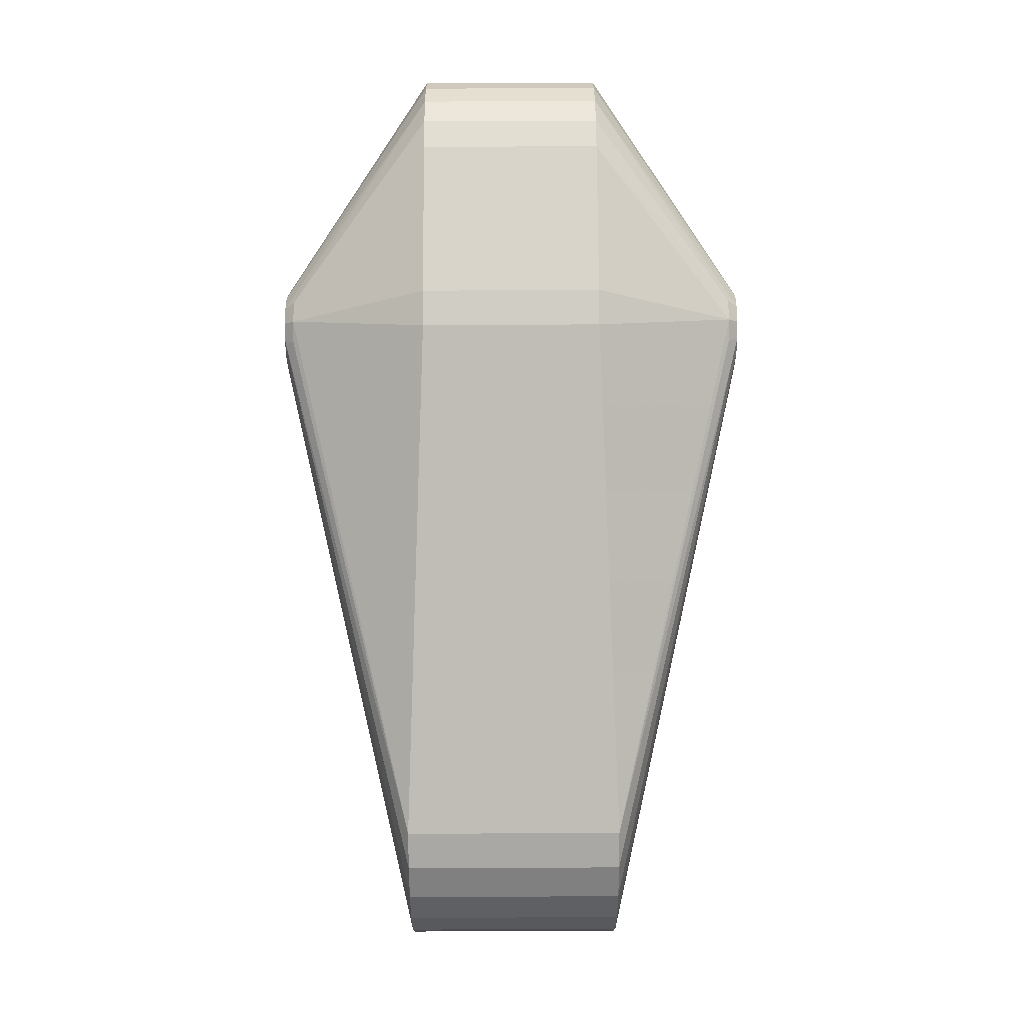
<metadata>
{"format":"obj","ext":"obj","renderer":"f3d","projection":"perspective","resolution":1024,"background":"white","views":[{"elev":78.5,"azim":-90.3,"up":"+Z"}]}
</metadata>
<code>
v 0.00051 -0.0055 -0.007483
v 0.02445 -0.012 0.006539
v -0.001444 -0.0055 -0.00736
f -3 -2 -1
v 0.00051 -0.0055 -0.007483
v 0.03108 -0.0045 -0.007902
v 0.03268 -0.0045 -0.007851
f -3 -2 -1
v 0.03268 0.0045 -0.007851
v 0.03356 0.005 -0.006573
v 0.03422 0.0045 -0.007375
f -3 -2 -1
v 0.03268 0.0045 -0.007851
v 0.03203 0.005 -0.006922
v 0.03356 0.005 -0.006573
f -3 -2 -1
v 0.00051 0.0055 -0.007483
v 0.03268 0.0045 -0.007851
v 0.03108 0.0045 -0.007902
f -3 -2 -1
v 0.03268 0.0045 -0.007851
v 0.00051 0.0055 -0.007483
v 0.03203 0.005 -0.006922
f -3 -2 -1
v 0.02414 -0.0115 0.01103
v 0.02468 -0.0045 0.01452
v 0.02289 -0.0045 0.01436
f -3 -2 -1
v 0.02414 -0.0115 0.01103
v 0.02289 -0.0045 0.01436
v -0.00243 -0.0055 0.007096
f -3 -2 -1
v 0.0349 0.005 -0.00577
v 0.03422 0.0045 -0.007375
v 0.03356 0.005 -0.006573
f -3 -2 -1
v 0.0349 0.005 -0.00577
v 0.03557 0.0045 -0.006509
v 0.03422 0.0045 -0.007375
f -3 -2 -1
v 0.03768 -0.0045 -0.002299
v 0.03829 -0.0045 0.007682
v 0.02631 -0.012 0.008413
f -3 -2 -1
v 0.02289 0.0045 0.01436
v 0.02468 0.0045 0.01452
v 0.02414 0.0115 0.01103
f -3 -2 -1
v 0.02414 0.0115 0.01103
v -0.00243 0.0055 0.007096
v 0.02289 0.0045 0.01436
f -3 -2 -1
v 0.02414 -0.0115 0.01103
v 0.03267 -0.0045 0.01404
v 0.02468 -0.0045 0.01452
f -3 -2 -1
v 0.02234 -0.012 0.008846
v -0.00736 -0.0055 0.001444
v -0.007483 -0.0055 -0.00051
f -3 -2 -1
v -0.00736 -0.0055 0.001444
v 0.02234 -0.012 0.008846
v -0.006735 -0.0055 0.003299
f -3 -2 -1
v 0.02629 -0.012 0.008223
v 0.03768 -0.0045 -0.002299
v 0.02631 -0.012 0.008413
f -3 -2 -1
v 0.03203 -0.005 -0.006922
v 0.00051 -0.0055 -0.007483
v 0.03268 -0.0045 -0.007851
f -3 -2 -1
v 0.03203 -0.005 -0.006922
v 0.02445 -0.012 0.006539
v 0.00051 -0.0055 -0.007483
f -3 -2 -1
v 0.02357 -0.012 0.006678
v -0.003299 -0.0055 -0.006735
v -0.001444 -0.0055 -0.00736
f -3 -2 -1
v 0.02357 -0.012 0.006678
v -0.001444 -0.0055 -0.00736
v 0.02445 -0.012 0.006539
f -3 -2 -1
v 0.02357 0.012 0.006678
v -0.001444 0.0055 -0.00736
v -0.003299 0.0055 -0.006735
f -3 -2 -1
v 0.02357 0.012 0.006678
v -0.003299 0.0055 -0.006735
v -0.00493 0.0055 -0.005652
f -3 -2 -1
v 0.03768 -0.0045 -0.002299
v 0.02629 -0.012 0.008223
v 0.03737 -0.0045 -0.003876
f -3 -2 -1
v 0.03737 -0.0045 -0.003876
v 0.02629 -0.012 0.008223
v 0.02596 -0.012 0.007397
f -3 -2 -1
v 0.03737 -0.0045 -0.003876
v 0.02596 -0.012 0.007397
v 0.03593 -0.005 -0.004591
f -3 -2 -1
v 0.03267 0.0045 0.01404
v 0.02414 0.0115 0.01103
v 0.02468 0.0045 0.01452
f -3 -2 -1
v 0.0224 -0.012 0.007958
v -0.007096 -0.0055 -0.00243
v -0.006225 -0.0055 -0.004183
f -3 -2 -1
v -0.007096 -0.0055 -0.00243
v 0.0224 -0.012 0.007958
v -0.007483 -0.0055 -0.00051
f -3 -2 -1
v 0.0224 -0.012 0.007958
v 0.02234 -0.012 0.008846
v -0.007483 -0.0055 -0.00051
f -3 -2 -1
v -0.00243 -0.0055 0.007096
v -0.004183 -0.0055 0.006225
v 0.02333 -0.012 0.01027
f -3 -2 -1
v -0.00493 -0.0055 -0.005652
v -0.003299 -0.0055 -0.006735
v 0.02357 -0.012 0.006678
f -3 -2 -1
v 0.00051 0.0055 -0.007483
v -0.001444 0.0055 -0.00736
v 0.02445 0.012 0.006539
f -3 -2 -1
v -0.001444 0.0055 -0.00736
v 0.02357 0.012 0.006678
v 0.02445 0.012 0.006539
f -3 -2 -1
v 0.02445 0.012 0.006539
v 0.03203 0.005 -0.006922
v 0.00051 0.0055 -0.007483
f -3 -2 -1
v 0.03356 0.005 -0.006573
v 0.03203 0.005 -0.006922
v 0.02445 0.012 0.006539
f -3 -2 -1
v 0.02284 0.012 0.007184
v -0.00493 0.0055 -0.005652
v -0.006225 0.0055 -0.004183
f -3 -2 -1
v 0.02284 0.012 0.007184
v 0.02357 0.012 0.006678
v -0.00493 0.0055 -0.005652
f -3 -2 -1
v 0.0342 -0.0045 0.01374
v 0.03267 -0.0045 0.01404
v 0.02524 -0.0115 0.01086
f -3 -2 -1
v 0.02524 -0.0115 0.01086
v 0.03561 -0.0045 0.01305
v 0.0342 -0.0045 0.01374
f -3 -2 -1
v 0.03561 -0.0045 0.01305
v 0.02524 -0.0115 0.01086
v 0.02506 -0.012 0.01039
f -3 -2 -1
v 0.02579 -0.012 0.009885
v 0.02623 -0.012 0.009111
v 0.03767 -0.0045 0.01073
f -3 -2 -1
v 0.02579 -0.012 0.009885
v 0.03767 -0.0045 0.01073
v 0.03679 -0.0045 0.01202
f -3 -2 -1
v 0.03679 -0.0045 0.01202
v 0.03561 -0.0045 0.01305
v 0.02579 -0.012 0.009885
f -3 -2 -1
v 0.02579 -0.012 0.009885
v 0.03561 -0.0045 0.01305
v 0.02506 -0.012 0.01039
f -3 -2 -1
v 0.02524 0.0115 0.01086
v 0.03267 0.0045 0.01404
v 0.0342 0.0045 0.01374
f -3 -2 -1
v 0.0342 0.0045 0.01374
v 0.03561 0.0045 0.01305
v 0.02524 0.0115 0.01086
f -3 -2 -1
v 0.02524 0.0115 0.01086
v 0.03561 0.0045 0.01305
v 0.02506 0.012 0.01039
f -3 -2 -1
v 0.02524 0.0115 0.01086
v 0.02506 0.012 0.01039
v 0.02418 0.012 0.01053
f -3 -2 -1
v 0.02579 0.012 0.009885
v 0.03561 0.0045 0.01305
v 0.03679 0.0045 0.01202
f -3 -2 -1
v 0.02506 0.012 0.01039
v 0.03561 0.0045 0.01305
v 0.02579 0.012 0.009885
f -3 -2 -1
v 0.03767 0.0045 0.01073
v 0.03818 0.0045 0.009244
v 0.02623 0.012 0.009111
f -3 -2 -1
v 0.03767 0.0045 0.01073
v 0.02623 0.012 0.009111
v 0.02579 0.012 0.009885
f -3 -2 -1
v 0.03767 0.0045 0.01073
v 0.02579 0.012 0.009885
v 0.03679 0.0045 0.01202
f -3 -2 -1
v 0.03767 -0.0045 0.01073
v 0.02623 -0.012 0.009111
v 0.03818 -0.0045 0.009244
f -3 -2 -1
v 0.03818 -0.0045 0.009244
v 0.02623 -0.012 0.009111
v 0.02631 -0.012 0.008413
f -3 -2 -1
v 0.03829 -0.0045 0.007682
v 0.03818 -0.0045 0.009244
v 0.02631 -0.012 0.008413
f -3 -2 -1
v 0.03665 -0.0045 -0.005314
v 0.03737 -0.0045 -0.003876
v 0.03593 -0.005 -0.004591
f -3 -2 -1
v 0.02342 0.0115 0.01081
v -0.00243 0.0055 0.007096
v 0.02414 0.0115 0.01103
f -3 -2 -1
v 0.02342 0.0115 0.01081
v 0.02308 0.0115 0.01071
v -0.00243 0.0055 0.007096
f -3 -2 -1
v 0.02342 0.0115 0.01081
v 0.02414 0.0115 0.01103
v 0.02418 0.012 0.01053
f -3 -2 -1
v 0.02342 0.0115 0.01081
v 0.02418 0.012 0.01053
v 0.02308 0.0115 0.01071
f -3 -2 -1
v 0.02506 -0.012 0.01039
v 0.02524 -0.0115 0.01086
v 0.02418 -0.012 0.01053
f -3 -2 -1
v 0.02234 -0.012 0.008846
v 0.02267 -0.012 0.009672
v -0.006735 -0.0055 0.003299
f -3 -2 -1
v -0.00243 -0.0055 0.007096
v 0.02333 -0.012 0.01027
v 0.02308 -0.0115 0.01071
f -3 -2 -1
v 0.02308 -0.0115 0.01071
v 0.02333 -0.012 0.01027
v 0.02418 -0.012 0.01053
f -3 -2 -1
v -0.006735 -0.0055 0.003299
v 0.02267 -0.012 0.009672
v -0.005652 -0.0055 0.00493
f -3 -2 -1
v -0.005652 -0.0055 0.00493
v 0.02267 -0.012 0.009672
v 0.02333 -0.012 0.01027
f -3 -2 -1
v -0.005652 -0.0055 0.00493
v 0.02333 -0.012 0.01027
v -0.004183 -0.0055 0.006225
f -3 -2 -1
v 0.02284 -0.012 0.007184
v -0.00493 -0.0055 -0.005652
v 0.02357 -0.012 0.006678
f -3 -2 -1
v -0.00493 -0.0055 -0.005652
v 0.02284 -0.012 0.007184
v -0.006225 -0.0055 -0.004183
f -3 -2 -1
v 0.02284 -0.012 0.007184
v 0.0224 -0.012 0.007958
v -0.006225 -0.0055 -0.004183
f -3 -2 -1
v 0.0253 0.012 0.006796
v 0.0349 0.005 -0.00577
v 0.03356 0.005 -0.006573
f -3 -2 -1
v 0.02445 0.012 0.006539
v 0.0253 0.012 0.006796
v 0.03356 0.005 -0.006573
f -3 -2 -1
v -0.007096 0.0055 -0.00243
v 0.0224 0.012 0.007958
v -0.006225 0.0055 -0.004183
f -3 -2 -1
v 0.0224 0.012 0.007958
v 0.02284 0.012 0.007184
v -0.006225 0.0055 -0.004183
f -3 -2 -1
v 0.0224 0.012 0.007958
v -0.007096 0.0055 -0.00243
v -0.007483 0.0055 -0.00051
f -3 -2 -1
v 0.03665 0.0045 -0.005314
v 0.03593 0.005 -0.004591
v 0.03737 0.0045 -0.003876
f -3 -2 -1
v 0.0349 0.005 -0.00577
v 0.03665 0.0045 -0.005314
v 0.03557 0.0045 -0.006509
f -3 -2 -1
v 0.03593 0.005 -0.004591
v 0.03665 0.0045 -0.005314
v 0.0349 0.005 -0.00577
f -3 -2 -1
v 0.02451 0.0115 0.01097
v 0.02414 0.0115 0.01103
v 0.03267 0.0045 0.01404
f -3 -2 -1
v 0.03267 0.0045 0.01404
v 0.02524 0.0115 0.01086
v 0.02451 0.0115 0.01097
f -3 -2 -1
v 0.02414 0.0115 0.01103
v 0.02451 0.0115 0.01097
v 0.02418 0.012 0.01053
f -3 -2 -1
v 0.02451 0.0115 0.01097
v 0.02524 0.0115 0.01086
v 0.02418 0.012 0.01053
f -3 -2 -1
v 0.03268 -0.0045 -0.007851
v 0.03422 -0.0045 -0.007375
v 0.03356 -0.005 -0.006573
f -3 -2 -1
v 0.03356 -0.005 -0.006573
v 0.0253 -0.012 0.006796
v 0.02445 -0.012 0.006539
f -3 -2 -1
v 0.03356 -0.005 -0.006573
v 0.03203 -0.005 -0.006922
v 0.03268 -0.0045 -0.007851
f -3 -2 -1
v 0.03203 -0.005 -0.006922
v 0.03356 -0.005 -0.006573
v 0.02445 -0.012 0.006539
f -3 -2 -1
v 0.02414 -0.0115 0.01103
v 0.02418 -0.012 0.01053
v 0.02451 -0.0115 0.01097
f -3 -2 -1
v 0.02451 -0.0115 0.01097
v 0.02418 -0.012 0.01053
v 0.02524 -0.0115 0.01086
f -3 -2 -1
v 0.02451 -0.0115 0.01097
v 0.03267 -0.0045 0.01404
v 0.02414 -0.0115 0.01103
f -3 -2 -1
v 0.02451 -0.0115 0.01097
v 0.02524 -0.0115 0.01086
v 0.03267 -0.0045 0.01404
f -3 -2 -1
v 0.02342 -0.0115 0.01081
v 0.02414 -0.0115 0.01103
v -0.00243 -0.0055 0.007096
f -3 -2 -1
v -0.00243 -0.0055 0.007096
v 0.02308 -0.0115 0.01071
v 0.02342 -0.0115 0.01081
f -3 -2 -1
v 0.02342 -0.0115 0.01081
v 0.02418 -0.012 0.01053
v 0.02414 -0.0115 0.01103
f -3 -2 -1
v 0.02342 -0.0115 0.01081
v 0.02308 -0.0115 0.01071
v 0.02418 -0.012 0.01053
f -3 -2 -1
v 0.02596 0.012 0.007397
v 0.03593 0.005 -0.004591
v 0.0349 0.005 -0.00577
f -3 -2 -1
v 0.0253 0.012 0.006796
v 0.02596 0.012 0.007397
v 0.0349 0.005 -0.00577
f -3 -2 -1
v 0.02596 0.012 0.007397
v 0.03737 0.0045 -0.003876
v 0.03593 0.005 -0.004591
f -3 -2 -1
v 0.02234 0.012 0.008846
v -0.007483 0.0055 -0.00051
v -0.00736 0.0055 0.001444
f -3 -2 -1
v 0.02234 0.012 0.008846
v 0.0224 0.012 0.007958
v -0.007483 0.0055 -0.00051
f -3 -2 -1
v -0.00736 0.0055 0.001444
v -0.006735 0.0055 0.003299
v 0.02234 0.012 0.008846
f -3 -2 -1
v 0.0349 -0.005 -0.00577
v 0.03422 -0.0045 -0.007375
v 0.03557 -0.0045 -0.006509
f -3 -2 -1
v 0.0349 -0.005 -0.00577
v 0.03356 -0.005 -0.006573
v 0.03422 -0.0045 -0.007375
f -3 -2 -1
v 0.03356 -0.005 -0.006573
v 0.0349 -0.005 -0.00577
v 0.0253 -0.012 0.006796
f -3 -2 -1
v 0.0349 -0.005 -0.00577
v 0.02596 -0.012 0.007397
v 0.0253 -0.012 0.006796
f -3 -2 -1
v 0.0349 -0.005 -0.00577
v 0.03593 -0.005 -0.004591
v 0.02596 -0.012 0.007397
f -3 -2 -1
v 0.03557 -0.0045 -0.006509
v 0.03665 -0.0045 -0.005314
v 0.0349 -0.005 -0.00577
f -3 -2 -1
v 0.0349 -0.005 -0.00577
v 0.03665 -0.0045 -0.005314
v 0.03593 -0.005 -0.004591
f -3 -2 -1
v 0.02629 0.012 0.008223
v 0.03768 0.0045 -0.002299
v 0.03737 0.0045 -0.003876
f -3 -2 -1
v 0.02596 0.012 0.007397
v 0.02629 0.012 0.008223
v 0.03737 0.0045 -0.003876
f -3 -2 -1
v -0.005652 0.0055 0.00493
v 0.02267 0.012 0.009672
v -0.006735 0.0055 0.003299
f -3 -2 -1
v 0.02267 0.012 0.009672
v 0.02234 0.012 0.008846
v -0.006735 0.0055 0.003299
f -3 -2 -1
v 0.02631 0.012 0.008413
v 0.03829 0.0045 0.007682
v 0.03768 0.0045 -0.002299
f -3 -2 -1
v 0.02629 0.012 0.008223
v 0.02631 0.012 0.008413
v 0.03768 0.0045 -0.002299
f -3 -2 -1
v 0.02631 0.012 0.008413
v 0.03818 0.0045 0.009244
v 0.03829 0.0045 0.007682
f -3 -2 -1
v 0.02623 0.012 0.009111
v 0.03818 0.0045 0.009244
v 0.02631 0.012 0.008413
f -3 -2 -1
v 0.02333 0.012 0.01027
v -0.005652 0.0055 0.00493
v -0.004183 0.0055 0.006225
f -3 -2 -1
v 0.02333 0.012 0.01027
v 0.02267 0.012 0.009672
v -0.005652 0.0055 0.00493
f -3 -2 -1
v -0.004183 0.0055 0.006225
v -0.00243 0.0055 0.007096
v 0.02333 0.012 0.01027
f -3 -2 -1
v 0.02333 0.012 0.01027
v 0.02308 0.0115 0.01071
v 0.02418 0.012 0.01053
f -3 -2 -1
v -0.00243 0.0055 0.007096
v 0.02308 0.0115 0.01071
v 0.02333 0.012 0.01027
f -3 -2 -1
v 0.02289 -0.0045 0.01436
v 0.02468 -0.0045 0.01452
v 0.02468 0.0045 0.01452
f -3 -2 -1
v 0.02289 -0.0045 0.01436
v 0.02468 0.0045 0.01452
v 0.02289 0.0045 0.01436
f -3 -2 -1
v -0.00243 0.0055 0.007096
v 0.02289 -0.0045 0.01436
v 0.02289 0.0045 0.01436
f -3 -2 -1
v 0.02289 -0.0045 0.01436
v -0.00243 0.0055 0.007096
v -0.00243 -0.0055 0.007096
f -3 -2 -1
v 0.03108 0.0045 -0.007902
v 0.03108 -0.0045 -0.007902
v 0.00051 -0.0055 -0.007483
f -3 -2 -1
v 0.00051 -0.0055 -0.007483
v 0.00051 0.0055 -0.007483
v 0.03108 0.0045 -0.007902
f -3 -2 -1
v 0.03268 0.0045 -0.007851
v 0.03108 -0.0045 -0.007902
v 0.03108 0.0045 -0.007902
f -3 -2 -1
v 0.03268 0.0045 -0.007851
v 0.03268 -0.0045 -0.007851
v 0.03108 -0.0045 -0.007902
f -3 -2 -1
v 0.00051 -0.0055 -0.007483
v -0.001444 0.0055 -0.00736
v 0.00051 0.0055 -0.007483
f -3 -2 -1
v -0.001444 0.0055 -0.00736
v 0.00051 -0.0055 -0.007483
v -0.001444 -0.0055 -0.00736
f -3 -2 -1
v -0.003299 -0.0055 -0.006735
v -0.001444 0.0055 -0.00736
v -0.001444 -0.0055 -0.00736
f -3 -2 -1
v -0.001444 0.0055 -0.00736
v -0.003299 -0.0055 -0.006735
v -0.003299 0.0055 -0.006735
f -3 -2 -1
v 0.03829 -0.0045 0.007682
v 0.03768 -0.0045 -0.002299
v 0.03768 0.0045 -0.002299
f -3 -2 -1
v 0.03829 -0.0045 0.007682
v 0.03768 0.0045 -0.002299
v 0.03829 0.0045 0.007682
f -3 -2 -1
v -0.007096 -0.0055 -0.00243
v -0.007483 0.0055 -0.00051
v -0.007096 0.0055 -0.00243
f -3 -2 -1
v -0.007096 -0.0055 -0.00243
v -0.007483 -0.0055 -0.00051
v -0.007483 0.0055 -0.00051
f -3 -2 -1
v -0.006225 -0.0055 -0.004183
v -0.007096 -0.0055 -0.00243
v -0.006225 0.0055 -0.004183
f -3 -2 -1
v -0.007096 -0.0055 -0.00243
v -0.007096 0.0055 -0.00243
v -0.006225 0.0055 -0.004183
f -3 -2 -1
v -0.00736 -0.0055 0.001444
v -0.007483 0.0055 -0.00051
v -0.007483 -0.0055 -0.00051
f -3 -2 -1
v -0.007483 0.0055 -0.00051
v -0.00736 -0.0055 0.001444
v -0.00736 0.0055 0.001444
f -3 -2 -1
v -0.00736 -0.0055 0.001444
v -0.006735 0.0055 0.003299
v -0.00736 0.0055 0.001444
f -3 -2 -1
v -0.006735 0.0055 0.003299
v -0.00736 -0.0055 0.001444
v -0.006735 -0.0055 0.003299
f -3 -2 -1
v -0.00243 -0.0055 0.007096
v -0.00243 0.0055 0.007096
v -0.004183 -0.0055 0.006225
f -3 -2 -1
v -0.004183 -0.0055 0.006225
v -0.00243 0.0055 0.007096
v -0.004183 0.0055 0.006225
f -3 -2 -1
v 0.03268 -0.0045 -0.007851
v 0.03268 0.0045 -0.007851
v 0.03422 -0.0045 -0.007375
f -3 -2 -1
v 0.03422 -0.0045 -0.007375
v 0.03268 0.0045 -0.007851
v 0.03422 0.0045 -0.007375
f -3 -2 -1
v 0.03422 -0.0045 -0.007375
v 0.03422 0.0045 -0.007375
v 0.03557 0.0045 -0.006509
f -3 -2 -1
v 0.03557 -0.0045 -0.006509
v 0.03422 -0.0045 -0.007375
v 0.03557 0.0045 -0.006509
f -3 -2 -1
v 0.03737 -0.0045 -0.003876
v 0.03768 0.0045 -0.002299
v 0.03768 -0.0045 -0.002299
f -3 -2 -1
v 0.03737 0.0045 -0.003876
v 0.03768 0.0045 -0.002299
v 0.03737 -0.0045 -0.003876
f -3 -2 -1
v 0.03267 0.0045 0.01404
v 0.03267 -0.0045 0.01404
v 0.0342 -0.0045 0.01374
f -3 -2 -1
v 0.0342 0.0045 0.01374
v 0.03267 0.0045 0.01404
v 0.0342 -0.0045 0.01374
f -3 -2 -1
v 0.03267 0.0045 0.01404
v 0.02468 0.0045 0.01452
v 0.02468 -0.0045 0.01452
f -3 -2 -1
v 0.02468 -0.0045 0.01452
v 0.03267 -0.0045 0.01404
v 0.03267 0.0045 0.01404
f -3 -2 -1
v -0.00493 -0.0055 -0.005652
v -0.006225 -0.0055 -0.004183
v -0.006225 0.0055 -0.004183
f -3 -2 -1
v -0.006225 0.0055 -0.004183
v -0.00493 0.0055 -0.005652
v -0.00493 -0.0055 -0.005652
f -3 -2 -1
v -0.003299 -0.0055 -0.006735
v -0.00493 -0.0055 -0.005652
v -0.003299 0.0055 -0.006735
f -3 -2 -1
v -0.00493 -0.0055 -0.005652
v -0.00493 0.0055 -0.005652
v -0.003299 0.0055 -0.006735
f -3 -2 -1
v 0.03561 0.0045 0.01305
v 0.0342 0.0045 0.01374
v 0.0342 -0.0045 0.01374
f -3 -2 -1
v 0.03561 -0.0045 0.01305
v 0.03561 0.0045 0.01305
v 0.0342 -0.0045 0.01374
f -3 -2 -1
v 0.03679 -0.0045 0.01202
v 0.03679 0.0045 0.01202
v 0.03561 0.0045 0.01305
f -3 -2 -1
v 0.03561 0.0045 0.01305
v 0.03561 -0.0045 0.01305
v 0.03679 -0.0045 0.01202
f -3 -2 -1
v 0.03767 0.0045 0.01073
v 0.03679 0.0045 0.01202
v 0.03679 -0.0045 0.01202
f -3 -2 -1
v 0.03767 0.0045 0.01073
v 0.03679 -0.0045 0.01202
v 0.03767 -0.0045 0.01073
f -3 -2 -1
v 0.03818 -0.0045 0.009244
v 0.03767 0.0045 0.01073
v 0.03767 -0.0045 0.01073
f -3 -2 -1
v 0.03818 0.0045 0.009244
v 0.03767 0.0045 0.01073
v 0.03818 -0.0045 0.009244
f -3 -2 -1
v 0.03818 -0.0045 0.009244
v 0.03829 -0.0045 0.007682
v 0.03829 0.0045 0.007682
f -3 -2 -1
v 0.03829 0.0045 0.007682
v 0.03818 0.0045 0.009244
v 0.03818 -0.0045 0.009244
f -3 -2 -1
v -0.005652 -0.0055 0.00493
v -0.006735 0.0055 0.003299
v -0.006735 -0.0055 0.003299
f -3 -2 -1
v -0.005652 -0.0055 0.00493
v -0.005652 0.0055 0.00493
v -0.006735 0.0055 0.003299
f -3 -2 -1
v -0.005652 -0.0055 0.00493
v -0.004183 -0.0055 0.006225
v -0.004183 0.0055 0.006225
f -3 -2 -1
v -0.005652 -0.0055 0.00493
v -0.004183 0.0055 0.006225
v -0.005652 0.0055 0.00493
f -3 -2 -1
v 0.02284 -0.012 0.007184
v 0.02579 -0.012 0.009885
v 0.02506 -0.012 0.01039
f -3 -2 -1
v 0.02631 -0.012 0.008413
v 0.02623 -0.012 0.009111
v 0.02284 -0.012 0.007184
f -3 -2 -1
v 0.02333 -0.012 0.01027
v 0.02267 -0.012 0.009672
v 0.02284 -0.012 0.007184
f -3 -2 -1
v 0.02596 -0.012 0.007397
v 0.02629 -0.012 0.008223
v 0.02284 -0.012 0.007184
f -3 -2 -1
v 0.02284 -0.012 0.007184
v 0.02629 -0.012 0.008223
v 0.02631 -0.012 0.008413
f -3 -2 -1
v 0.02284 -0.012 0.007184
v 0.02357 -0.012 0.006678
v 0.02445 -0.012 0.006539
f -3 -2 -1
v 0.02284 -0.012 0.007184
v 0.0253 -0.012 0.006796
v 0.02596 -0.012 0.007397
f -3 -2 -1
v 0.02234 -0.012 0.008846
v 0.0224 -0.012 0.007958
v 0.02284 -0.012 0.007184
f -3 -2 -1
v 0.02284 -0.012 0.007184
v 0.02418 -0.012 0.01053
v 0.02333 -0.012 0.01027
f -3 -2 -1
v 0.02623 -0.012 0.009111
v 0.02579 -0.012 0.009885
v 0.02284 -0.012 0.007184
f -3 -2 -1
v 0.02445 -0.012 0.006539
v 0.0253 -0.012 0.006796
v 0.02284 -0.012 0.007184
f -3 -2 -1
v 0.02506 -0.012 0.01039
v 0.02418 -0.012 0.01053
v 0.02284 -0.012 0.007184
f -3 -2 -1
v 0.02284 -0.012 0.007184
v 0.02267 -0.012 0.009672
v 0.02234 -0.012 0.008846
f -3 -2 -1
v 0.03737 -0.0045 -0.003876
v 0.03665 0.0045 -0.005314
v 0.03737 0.0045 -0.003876
f -3 -2 -1
v 0.03665 0.0045 -0.005314
v 0.03737 -0.0045 -0.003876
v 0.03665 -0.0045 -0.005314
f -3 -2 -1
v 0.03665 0.0045 -0.005314
v 0.03557 -0.0045 -0.006509
v 0.03557 0.0045 -0.006509
f -3 -2 -1
v 0.03665 0.0045 -0.005314
v 0.03665 -0.0045 -0.005314
v 0.03557 -0.0045 -0.006509
f -3 -2 -1
v 0.02333 0.012 0.01027
v 0.02357 0.012 0.006678
v 0.02284 0.012 0.007184
f -3 -2 -1
v 0.02506 0.012 0.01039
v 0.02579 0.012 0.009885
v 0.02333 0.012 0.01027
f -3 -2 -1
v 0.02418 0.012 0.01053
v 0.02506 0.012 0.01039
v 0.02333 0.012 0.01027
f -3 -2 -1
v 0.02333 0.012 0.01027
v 0.02445 0.012 0.006539
v 0.02357 0.012 0.006678
f -3 -2 -1
v 0.02333 0.012 0.01027
v 0.0253 0.012 0.006796
v 0.02445 0.012 0.006539
f -3 -2 -1
v 0.02333 0.012 0.01027
v 0.02579 0.012 0.009885
v 0.02623 0.012 0.009111
f -3 -2 -1
v 0.02284 0.012 0.007184
v 0.0224 0.012 0.007958
v 0.02333 0.012 0.01027
f -3 -2 -1
v 0.02333 0.012 0.01027
v 0.02596 0.012 0.007397
v 0.0253 0.012 0.006796
f -3 -2 -1
v 0.0224 0.012 0.007958
v 0.02234 0.012 0.008846
v 0.02333 0.012 0.01027
f -3 -2 -1
v 0.02333 0.012 0.01027
v 0.02629 0.012 0.008223
v 0.02596 0.012 0.007397
f -3 -2 -1
v 0.02234 0.012 0.008846
v 0.02267 0.012 0.009672
v 0.02333 0.012 0.01027
f -3 -2 -1
v 0.02333 0.012 0.01027
v 0.02631 0.012 0.008413
v 0.02629 0.012 0.008223
f -3 -2 -1
v 0.02623 0.012 0.009111
v 0.02631 0.012 0.008413
v 0.02333 0.012 0.01027
f -3 -2 -1

</code>
